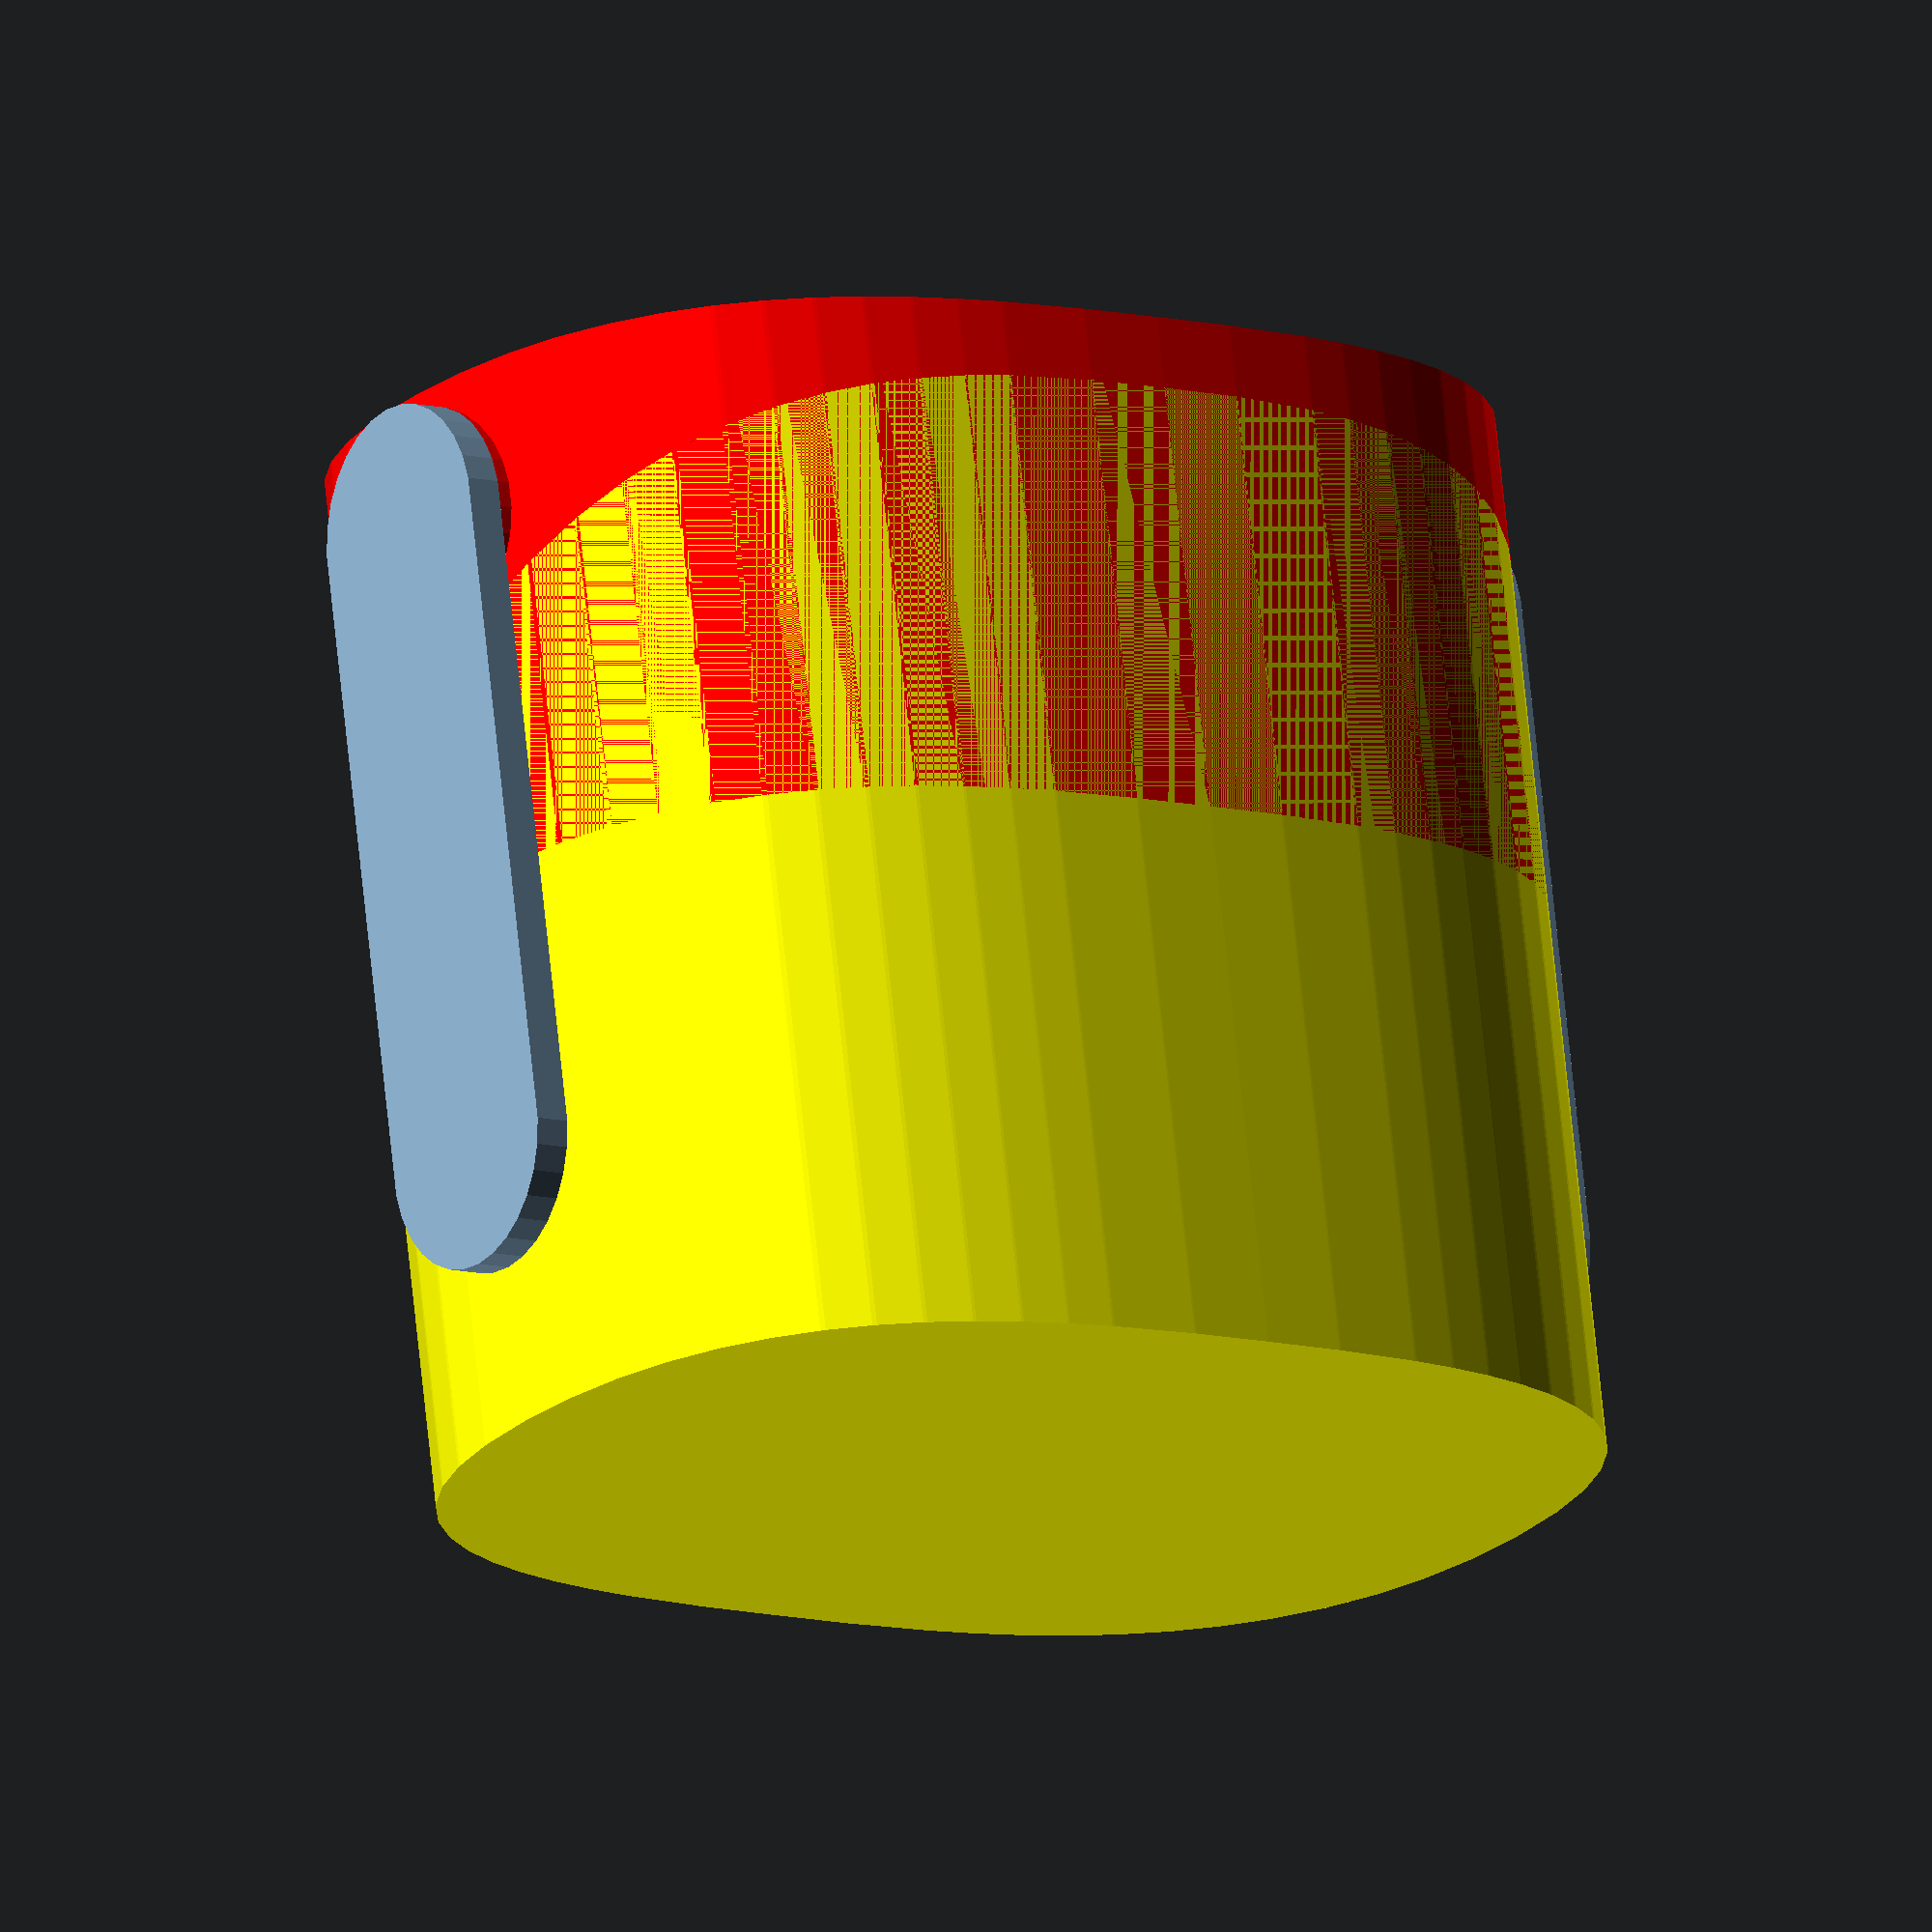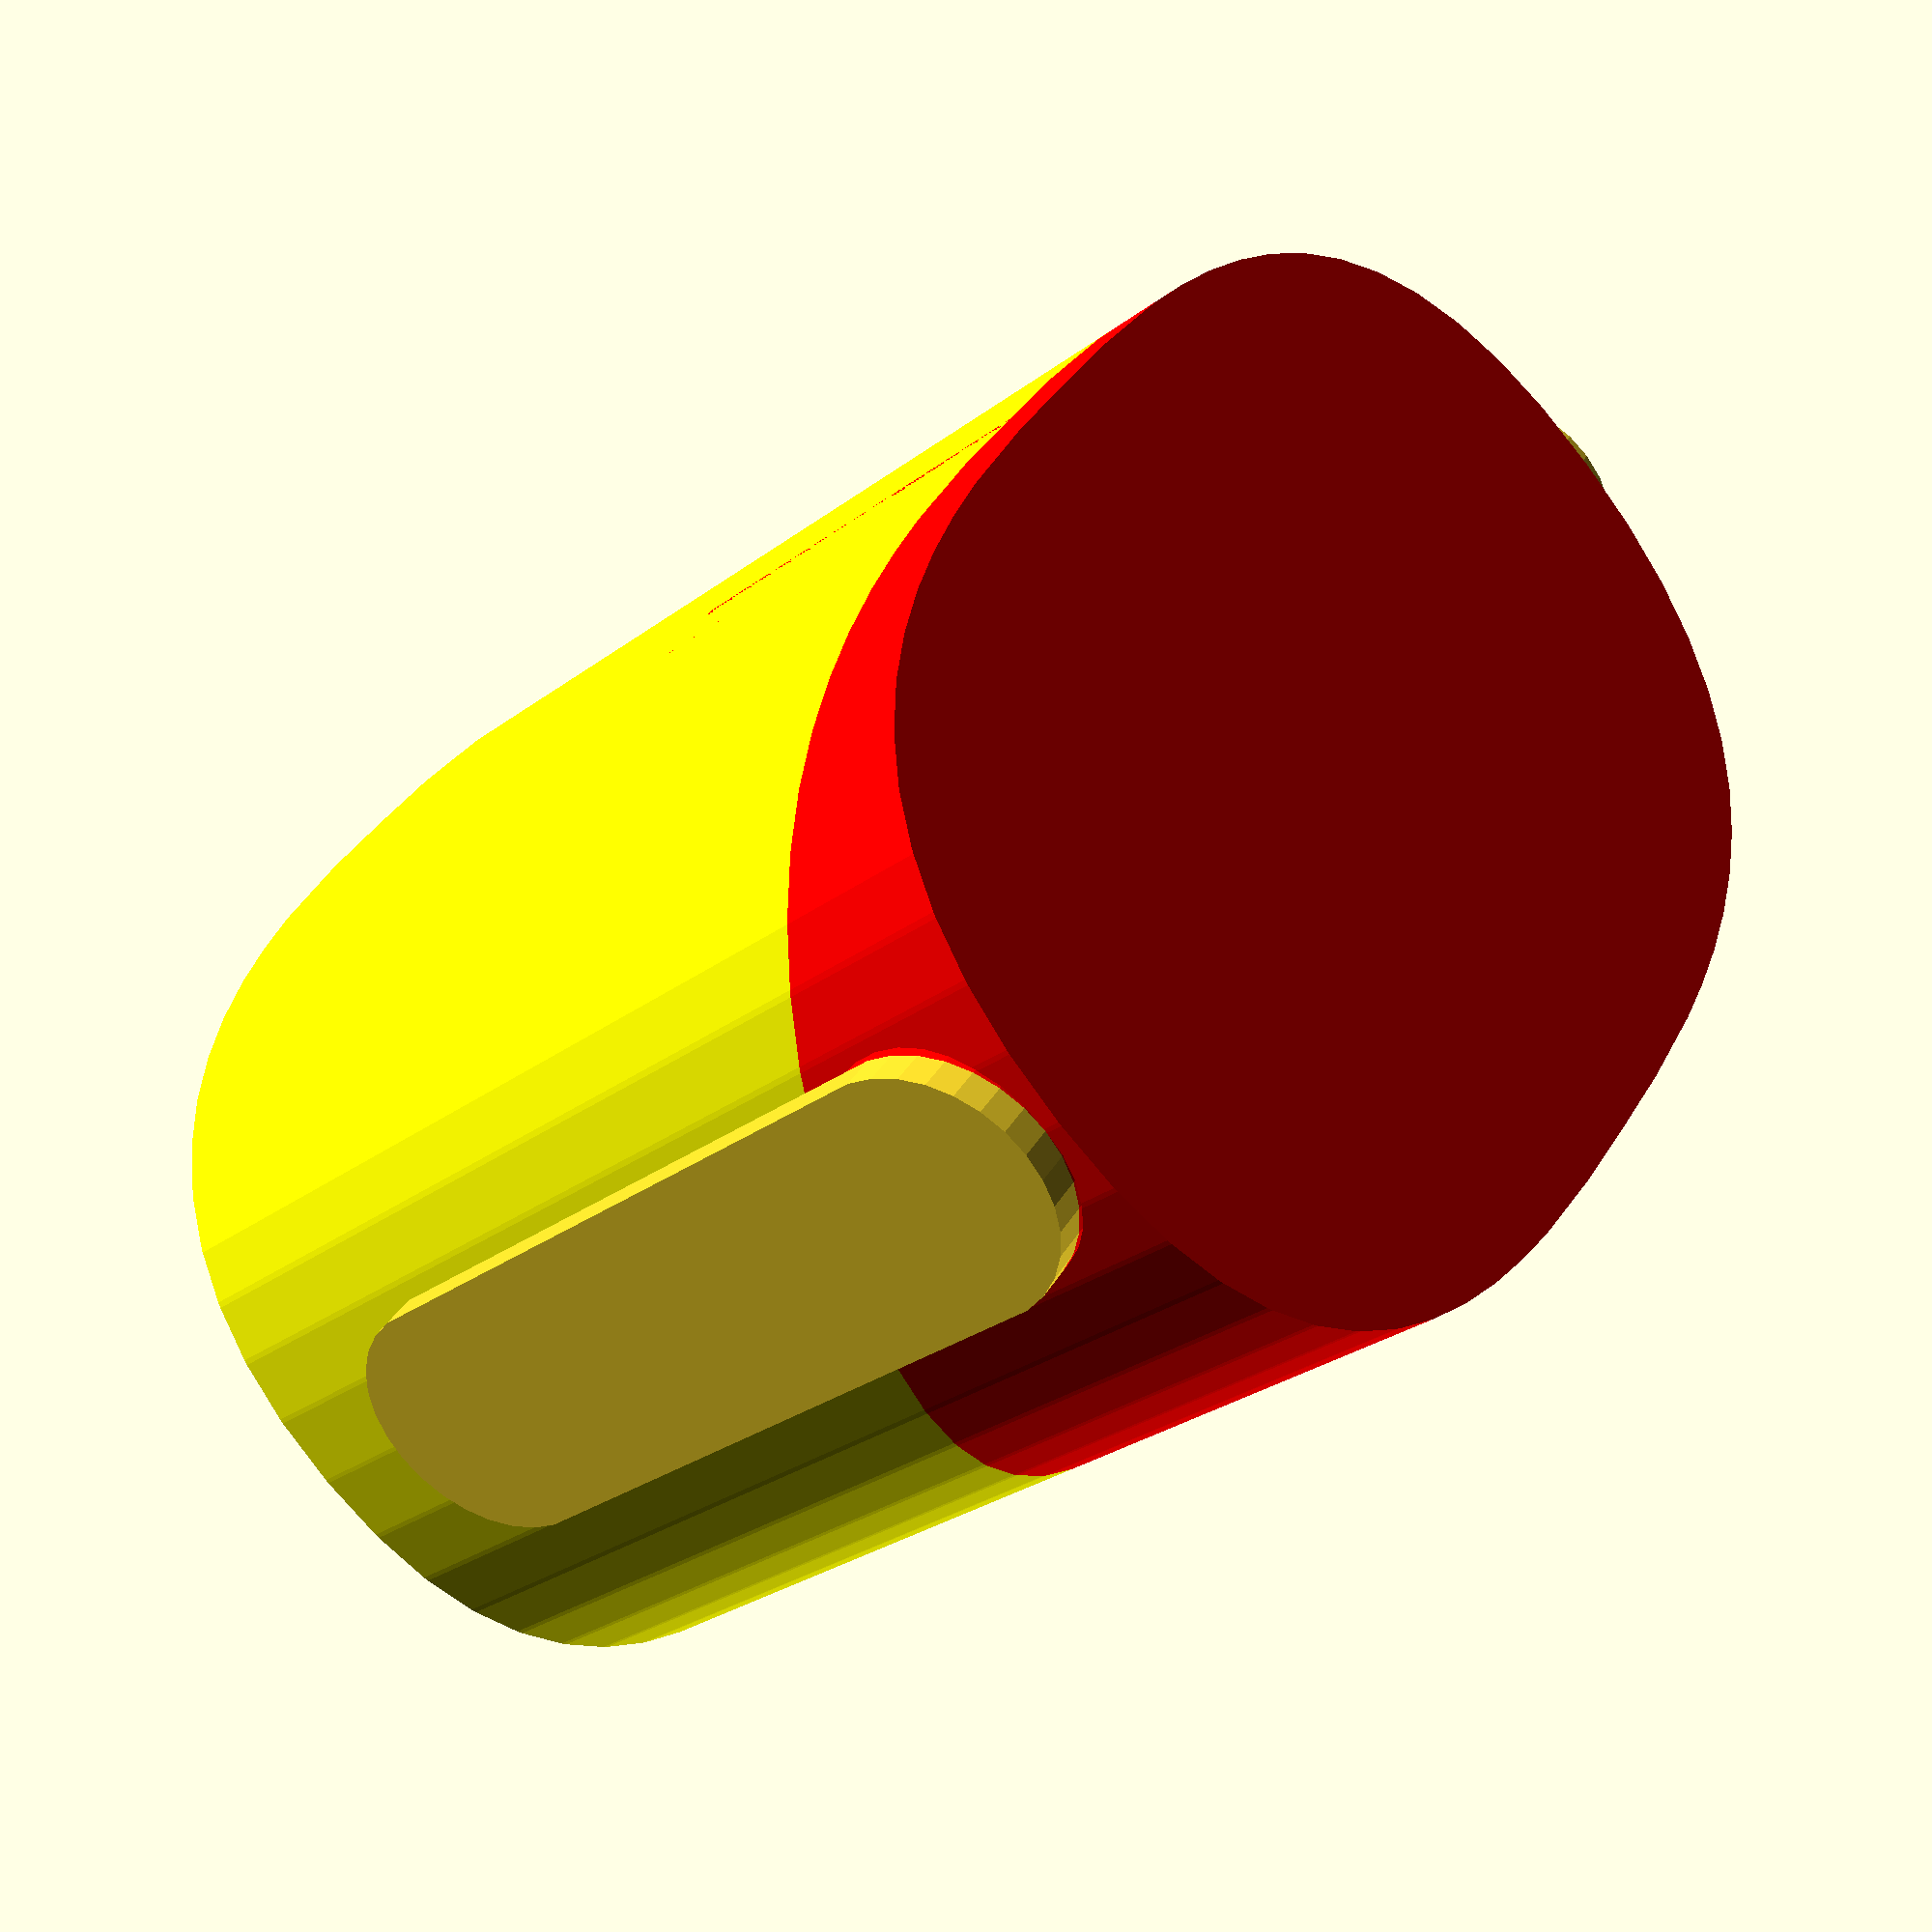
<openscad>
$fs = 0.5;

_wall = 1;
_base = 1;
_inner = [31.5, 22.3, 28];
_lid_angle = 26;
_lid_gap = 0;
_lid_height = 8; // Outer height from top, y=0
_no_base = false;



_hinge = [0, 0, 22]; // From top. x not used.
_hinge_angle = 64;
_hinge_boss_radius = 3.5;
_hinge_hole_radius = 2;

_outer = [_inner.x + _wall * 2, _inner.y + _wall * 2, _inner.z + _base * 2];
_lid_height_delta = sin(_lid_angle) * _outer.y;

module cylinder2(height, radius, center=false)
{
	cylinder(height, radius, radius, center);
}

module outline() 
{
	data_extents = [[950.464, 897.76], [1323.82, 1159.95]];

	scale([_inner.x / (data_extents[1].x - data_extents[0].x), _inner.y / (data_extents[1].y - data_extents[0].y)])
	translate([-data_extents[0].x, -data_extents[0].y])
	translate([(data_extents[0].x - data_extents[1].x) / 2, (data_extents[0].y - data_extents[1].y) / 2])
	polygon
	([
		[1108.56399023,897.973521484], [1077.75648438,899.779046875], [1062.09858765,901.752113037], [1046.58201758,904.691142578], [1031.43984106,908.785456299], [1016.905125,914.224375], [1003.21093628,921.197219482], [990.590341797,929.893310547], [979.276408447,940.501968994], [969.502203125,953.212515625], [961.500792725,968.21427124], [955.505244141,985.696556641], [951.748624268,1005.84869263], [950.464,1028.86], [951.748624268,1051.86990967], [955.505244141,1072.02083984], [961.500792725,1089.50209229], [969.502203125,1104.50296875], [979.276408447,1117.212771], [990.590341797,1127.82080078], [1003.21093628,1136.51635986], [1016.905125,1143.48875], [1031.43984106,1148.92727295], [1046.58201758,1153.02123047], [1062.09858765,1155.95992432], [1077.75648438,1157.93265625], [1108.56399023,1159.73744141], [1137.14,1159.95], [1165.71597656,1159.73744141], [1196.5234375,1157.93265625], [1212.18133301,1155.95992432], [1227.69792969,1153.02123047], [1242.8401709,1148.92727295], [1257.375,1143.48875], [1271.06936035,1136.51635986], [1283.69019531,1127.82080078], [1295.00444824,1117.212771], [1304.7790625,1104.50296875], [1312.78098145,1089.50209229], [1318.77714844,1072.02083984], [1322.53450684,1051.86990967], [1323.82,1028.86], [1322.53450684,1005.84869263], [1318.77714844,985.696556641], [1312.78098145,968.21427124], [1304.7790625,953.212515625], [1295.00444824,940.501968994], [1283.69019531,929.893310547], [1271.06936035,921.197219482], [1257.375,914.224375], [1242.8401709,908.785456299], [1227.69792969,904.691142578], [1212.18133301,901.752113037], [1196.5234375,899.779046875], [1165.71597656,897.973521484], [1137.14,897.76]	
	]);
}

module clip(height)
{
	s = [_outer.x * 2, _outer.y * 2, _lid_height_delta * 2];
	translate([0, 0, height])
	rotate([_lid_angle, 0, 0])
	translate([-s.x / 2, -s.y / 2, 0])
	cube(s);
}

module tube(outer_height, inner)
{
	extend = (inner && _no_base) ? _base * 2 : 0;
	offset = inner ? 0 : _wall;
	bottom = inner ? _base - extend: 0;
	h = _wall + outer_height + _lid_height_delta / 2 + extend;
	difference()
	{
		translate([0, 0, bottom]) linear_extrude(h) offset(r=offset) outline();
		if (!inner)
			clip(outer_height);
	}
}

module body()
{
	module hole()
	{
		translate([0, _hinge.y, _outer.z - _hinge.z]) 
		rotate([0, 90, 0])
		cylinder2(_outer.x + 5, _hinge_hole_radius + 0.1, center = true);
	}

	color("yellow") 
	difference()
	{
		tube(_outer.z - _lid_height, false);
		tube(_outer.z - _lid_height, true);

		hole();
	}
}

module hinge()
{
	union()
	{
		length = _hinge.z - _lid_height / 2;
		hull()
		{
			cylinder2(_wall, _hinge_boss_radius);
			
			translate([length, 0, 0])
			cylinder2(_wall, _hinge_boss_radius);
		}
		
		translate([length, 0, _wall])
		cylinder2(_wall + 0.5, _hinge_hole_radius, _hinge_hole_radius);
	}
}

module lid()
{
	module boss()
	{
		translate([_outer.x / 2 - _wall, 0, _lid_height / 2]) 
		rotate([0, 90, 0])
		cylinder2(_wall, _hinge_boss_radius);
	}

	color("red") 
	union()
	{
		difference()
		{
			tube(_lid_height, false);
			tube(_lid_height, true);
		}

		boss();
		mirror([1, 0, 0]) boss();
	}
}

module main()
{
	module move_lid()
	{
		move_hinge_centre()
		translate([0, -_hinge.y, _hinge.z + _lid_gap])	
		rotate([180, 0, 0])
		children();
	}

	module move_hinge_centre()
	{
		angle = _hinge_angle * $t;

		translate([0, _hinge.y, _outer.z - _hinge.z])	
		rotate([angle, 0, 0])	
		children();
	}

	module move_hinge()
	{
		move_hinge_centre()
		translate([_outer.x / 2 + _wall, 0, _hinge.z - _lid_height / 2]) 
		rotate([180, 90, 0])
		children();
	}

	body();
	move_lid() lid();
	move_hinge() hinge();
	mirror([1, 0, 0]) move_hinge() hinge();
}

main();

</openscad>
<views>
elev=108.1 azim=145.6 roll=5.9 proj=o view=solid
elev=207.3 azim=127.0 roll=220.8 proj=p view=wireframe
</views>
